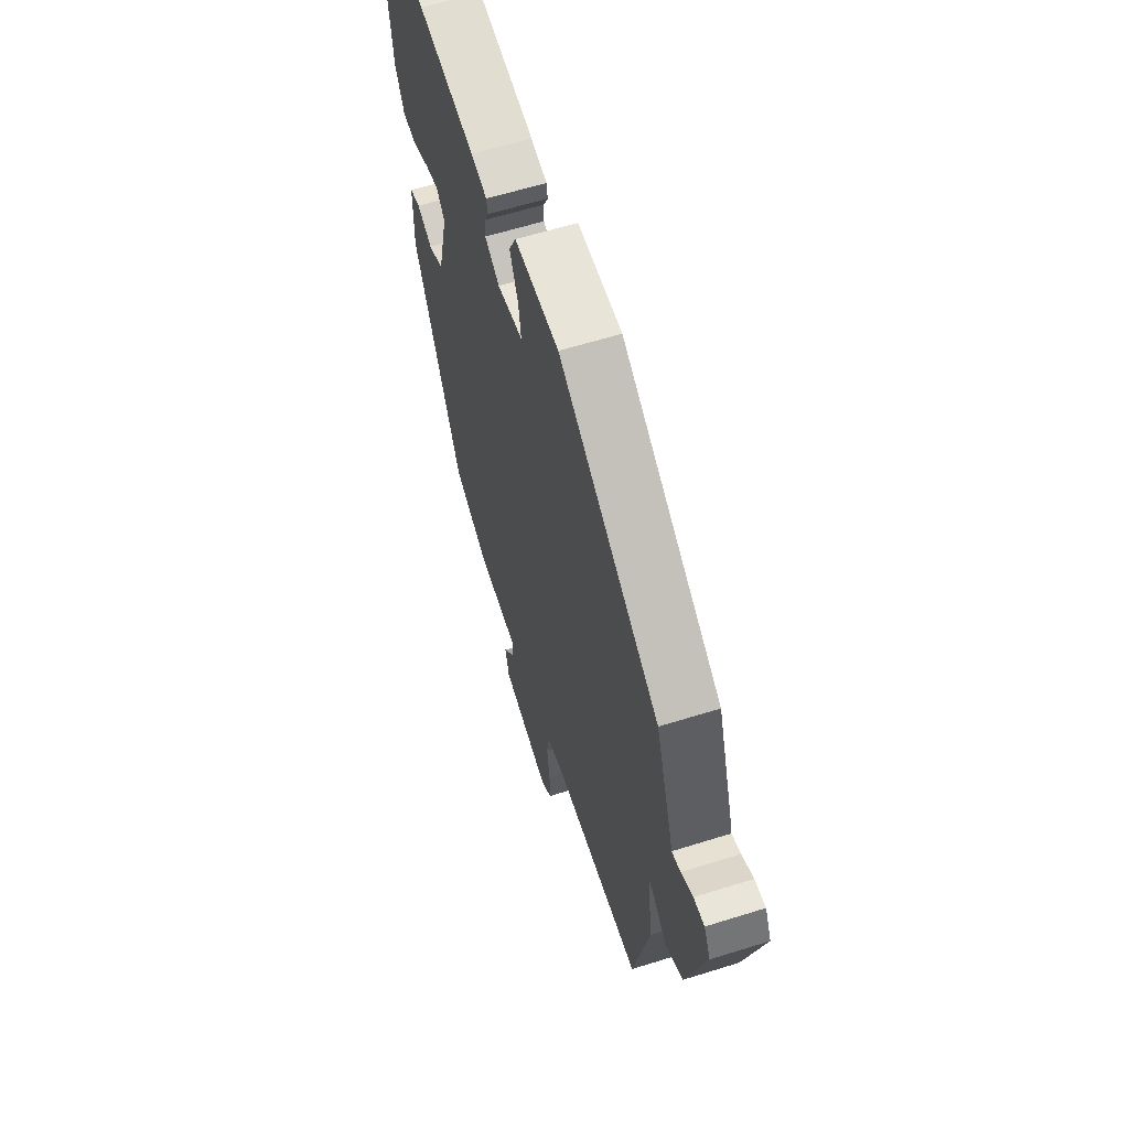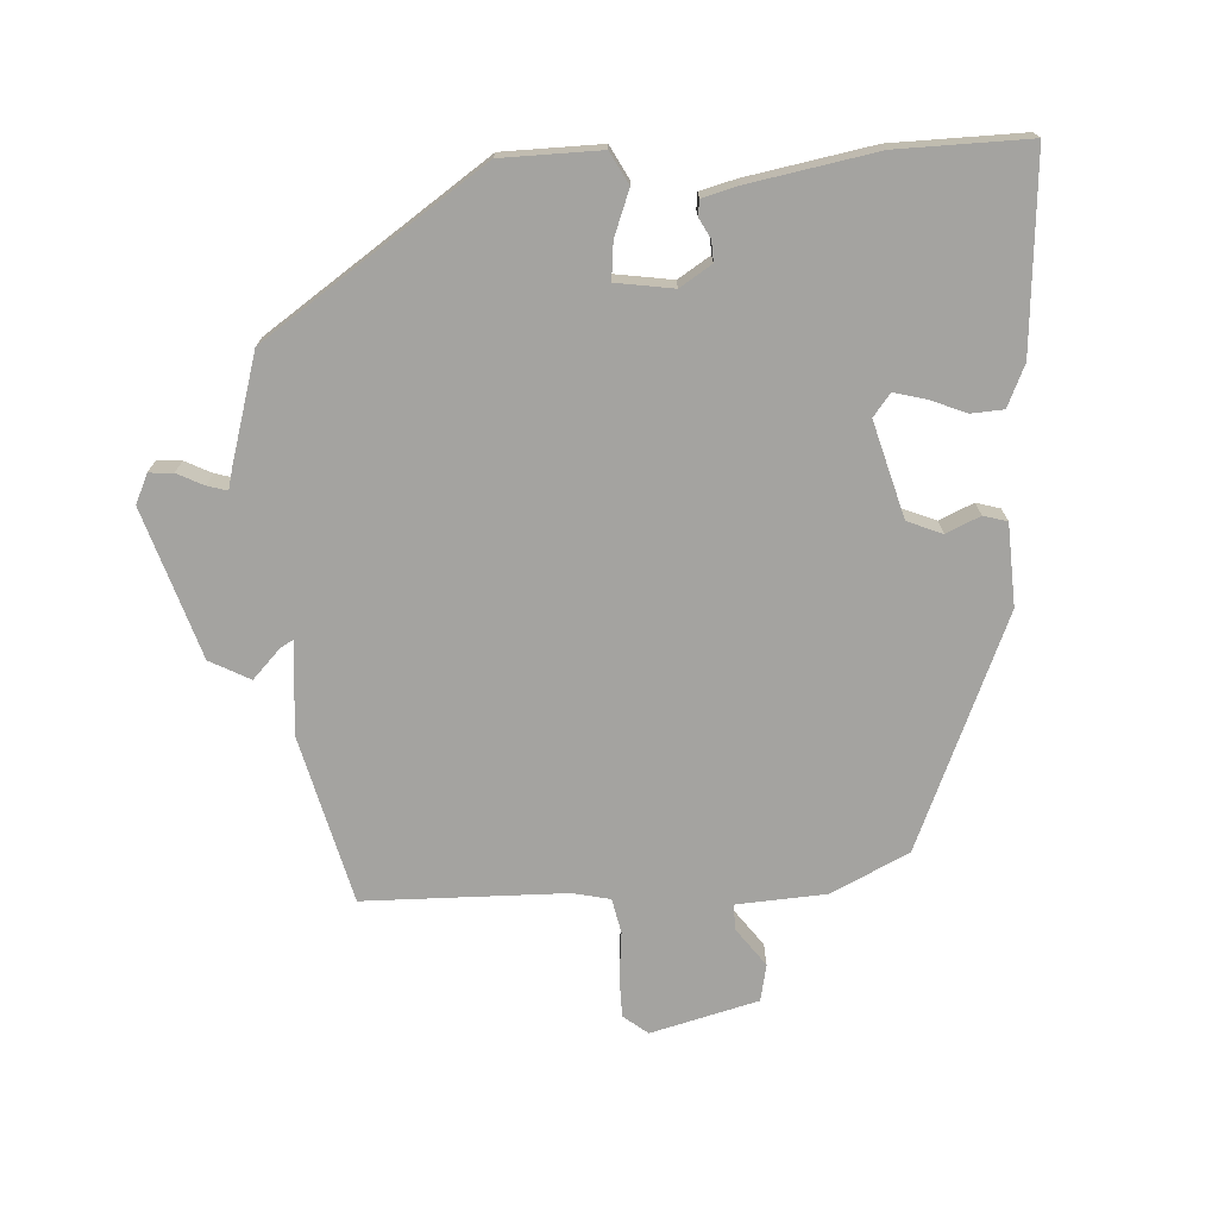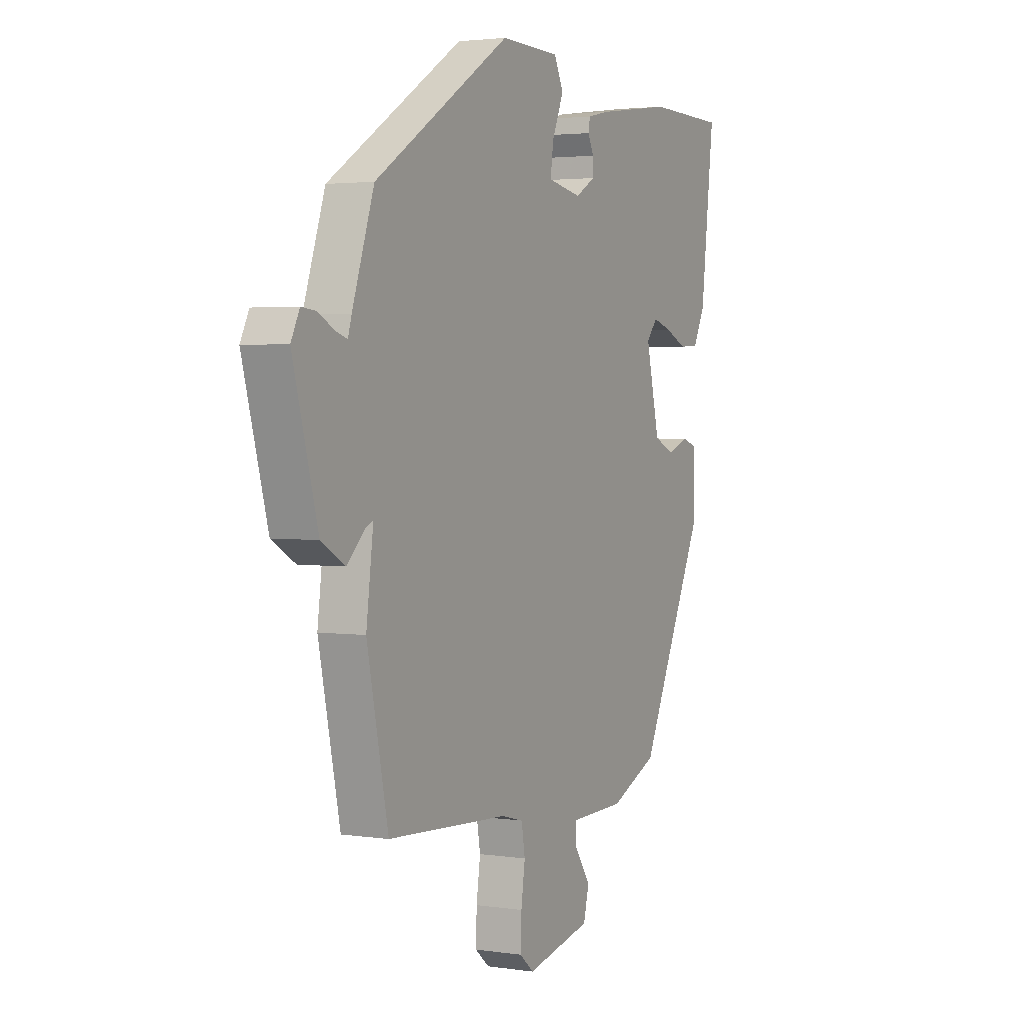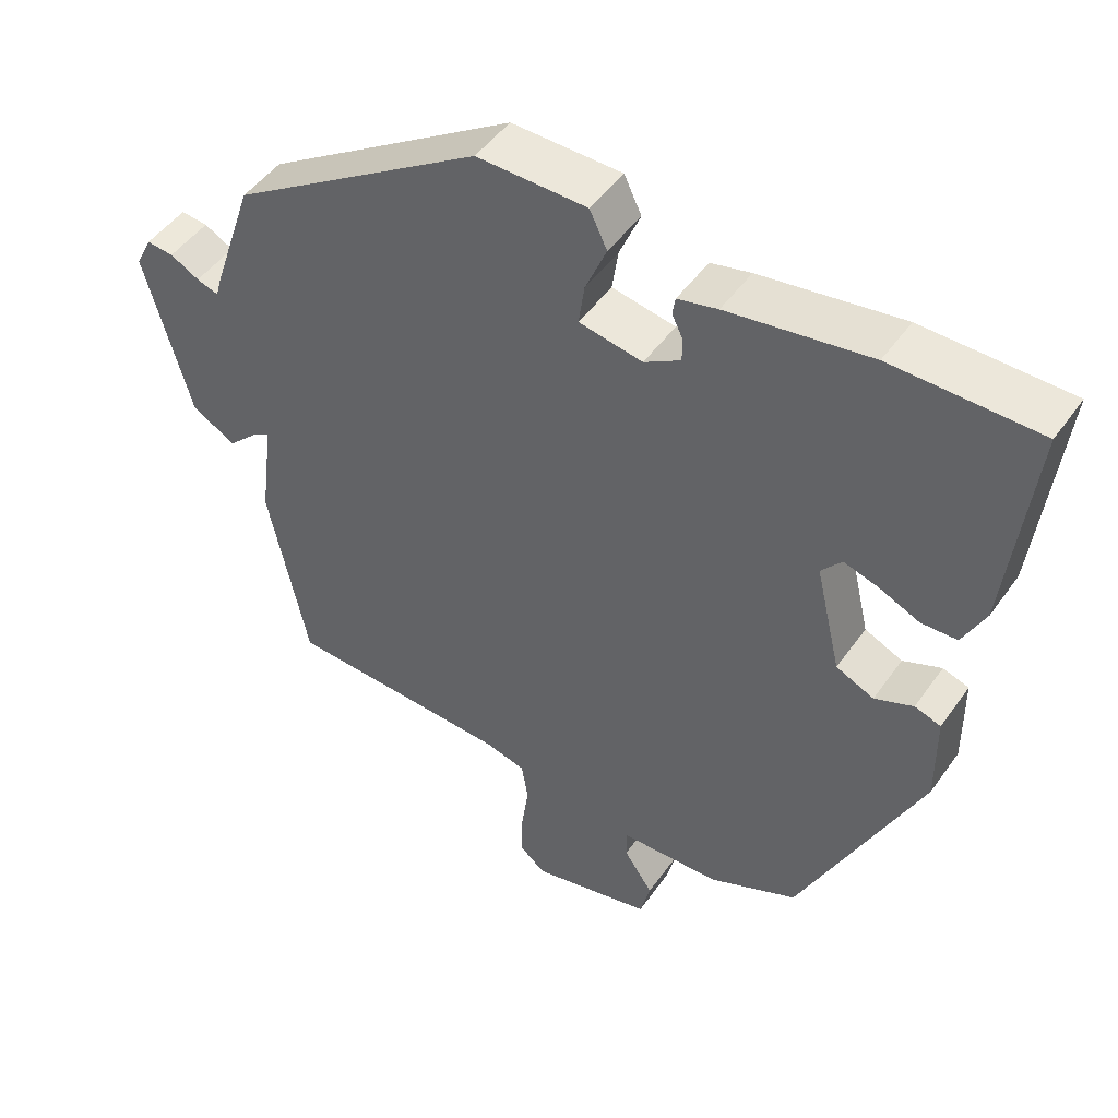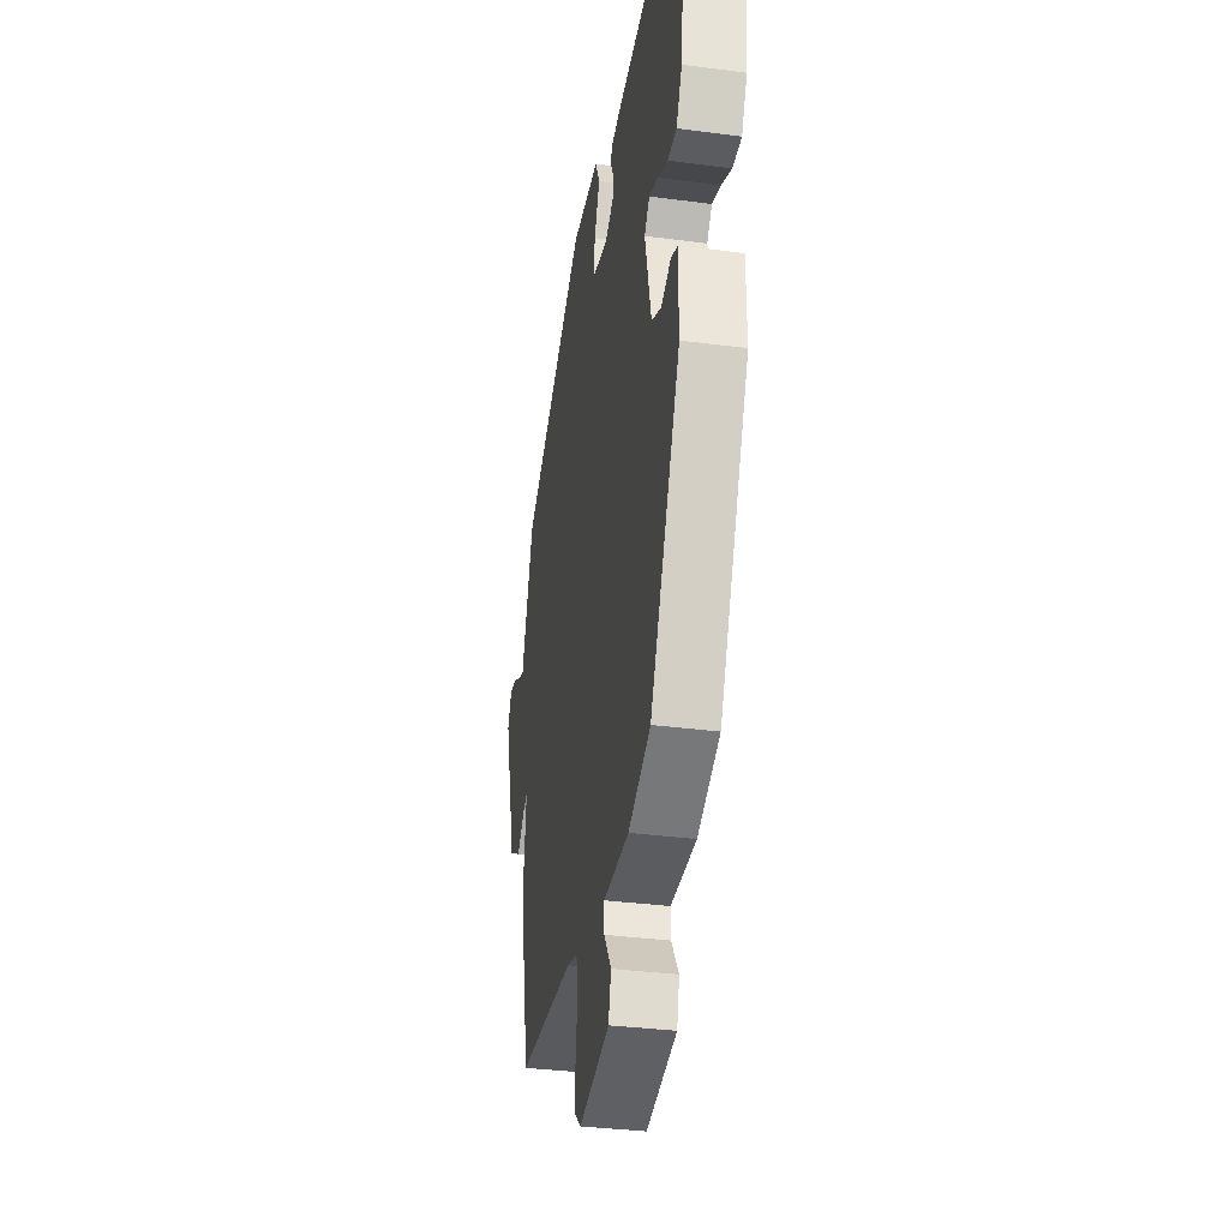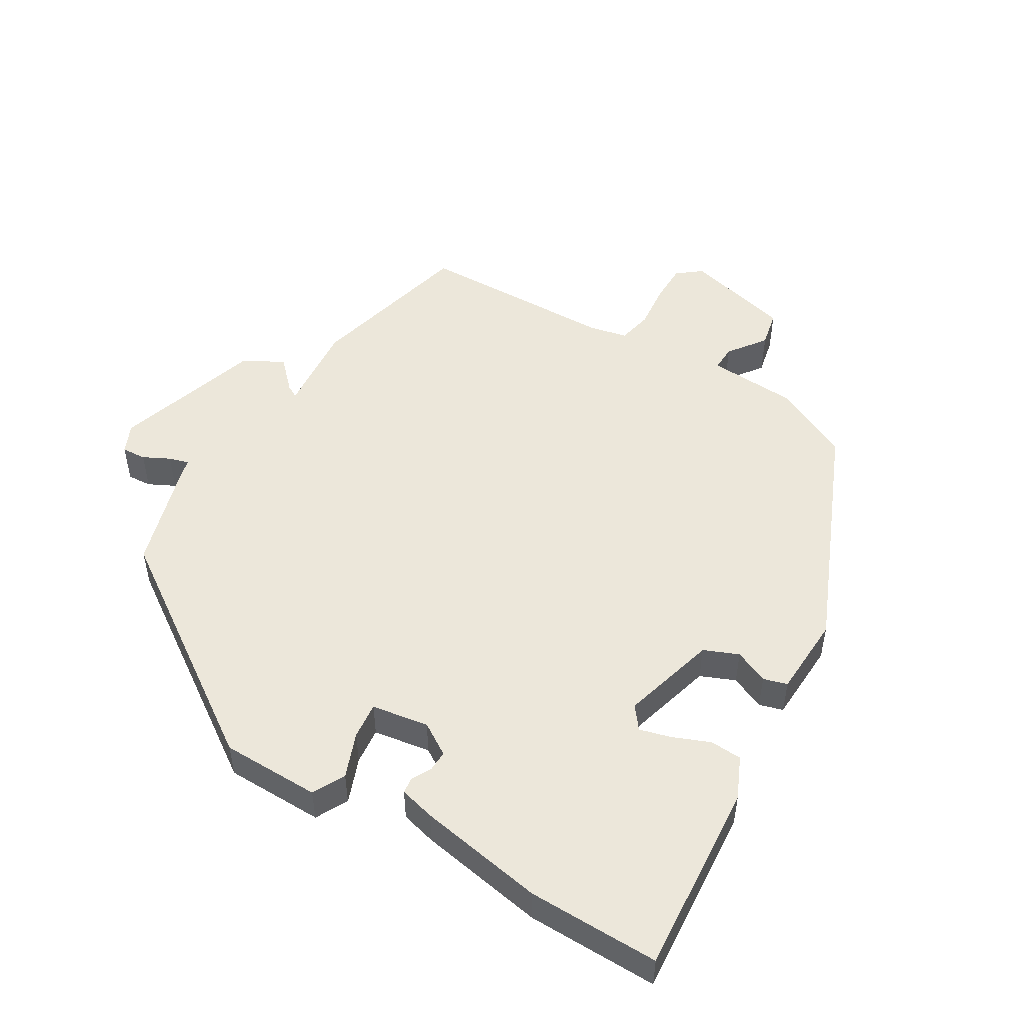
<metadata>
{"format":"obj","ext":"obj","renderer":"f3d","projection":"perspective","resolution":1024,"background":"white","views":[{"elev":61.5,"azim":-107.7,"up":"+Z"},{"elev":-72.8,"azim":5.7,"up":"+Y"},{"elev":2.8,"azim":-62.7,"up":"+Z"},{"elev":47.8,"azim":33.5,"up":"+Z"},{"elev":-33.8,"azim":79.8,"up":"+Z"},{"elev":50.3,"azim":33.1,"up":"+Y"}]}
</metadata>
<code>
v 0.334 0.07 -0.49
v 0.213 0.07 -0.543
v 0.075 0.07 -0.546
v 0.075 0.07 -0.586
v 0.115 0.07 -0.645
v 0.101 0.07 -0.701
v -0.065 0.07 -0.737
v -0.101 0.07 -0.706
v -0.099 0.07 -0.644
v -0.089 0.07 -0.574
v -0.098 0.07 -0.52
v -0.155 0.07 -0.505
v -0.462 0.07 -0.487
v -0.516 0.07 -0.227
v -0.498 0.07 -0.087
v -0.518 0.07 -0.097
v -0.563 0.07 -0.14
v -0.623 0.07 -0.105
v -0.686 0.07 0.125
v -0.664 0.07 0.169
v -0.627 0.07 0.165
v -0.587 0.07 0.143
v -0.557 0.07 0.133
v -0.548 0.07 0.164
v -0.493 0.07 0.326
v -0.148 0.07 0.543
v 0.003 0.07 0.539
v 0.027 0.07 0.489
v -0.002 0.07 0.421
v -0.01 0.07 0.365
v 0.077 0.07 0.348
v 0.127 0.07 0.377
v 0.127 0.07 0.409
v 0.112 0.07 0.44
v 0.116 0.07 0.464
v 0.171 0.07 0.476
v 0.366 0.07 0.503
v 0.567 0.07 0.498
v 0.533 0.07 0.203
v 0.502 0.07 0.141
v 0.453 0.07 0.14
v 0.398 0.07 0.165
v 0.35 0.07 0.18
v 0.322 0.07 0.147
v 0.357 0.07 -0.001
v 0.409 0.07 -0.025
v 0.462 0.07 -0.004
v 0.498 0.07 -0.016
v 0.499 0.07 -0.141
v 0.334 0 -0.49
v 0.213 0 -0.543
v 0.075 0 -0.546
v 0.075 0 -0.586
v 0.115 0 -0.645
v 0.101 0 -0.701
v -0.065 0 -0.737
v -0.101 0 -0.706
v -0.099 0 -0.644
v -0.089 0 -0.574
v -0.098 0 -0.52
v -0.155 0 -0.505
v -0.462 0 -0.487
v -0.516 0 -0.227
v -0.498 0 -0.087
v -0.518 0 -0.097
v -0.563 0 -0.14
v -0.623 0 -0.105
v -0.686 0 0.125
v -0.664 0 0.169
v -0.627 0 0.165
v -0.587 0 0.143
v -0.557 0 0.133
v -0.548 0 0.164
v -0.493 0 0.326
v -0.148 0 0.543
v 0.003 0 0.539
v 0.027 0 0.489
v -0.002 0 0.421
v -0.01 0 0.365
v 0.077 0 0.348
v 0.127 0 0.377
v 0.127 0 0.409
v 0.112 0 0.44
v 0.116 0 0.464
v 0.171 0 0.476
v 0.366 0 0.503
v 0.567 0 0.498
v 0.533 0 0.203
v 0.502 0 0.141
v 0.453 0 0.14
v 0.398 0 0.165
v 0.35 0 0.18
v 0.322 0 0.147
v 0.357 0 -0.001
v 0.409 0 -0.025
v 0.462 0 -0.004
v 0.498 0 -0.016
v 0.499 0 -0.141
f 1 2 3
f 49 1 3
f 48 49 3
f 47 48 3
f 46 47 3
f 45 46 3
f 44 45 3
f 40 41 42
f 39 40 42
f 38 39 42
f 37 38 42
f 36 37 42
f 35 36 42
f 34 35 42
f 33 34 42
f 32 33 42 43
f 31 32 43 44
f 27 28 29
f 26 27 29
f 25 26 29
f 24 25 29
f 23 24 29
f 23 29 30
f 20 21 22
f 19 20 22
f 18 19 22
f 17 18 22
f 16 17 22
f 15 16 22 23
f 12 13 14 15
f 31 44 3
f 30 31 3
f 23 30 3
f 15 23 3
f 12 15 3
f 11 12 3
f 8 9 10
f 7 8 10
f 6 7 10
f 5 6 10
f 4 5 10
f 3 4 10 11
f 52 51 50
f 52 50 98
f 52 98 97
f 52 97 96
f 52 96 95
f 52 95 94
f 52 94 93
f 91 90 89
f 91 89 88
f 91 88 87
f 91 87 86
f 91 86 85
f 91 85 84
f 91 84 83
f 91 83 82
f 92 91 82 81
f 93 92 81 80
f 78 77 76
f 78 76 75
f 78 75 74
f 78 74 73
f 78 73 72
f 79 78 72
f 71 70 69
f 71 69 68
f 71 68 67
f 71 67 66
f 71 66 65
f 72 71 65 64
f 64 63 62 61
f 52 93 80
f 52 80 79
f 52 79 72
f 52 72 64
f 52 64 61
f 52 61 60
f 59 58 57
f 59 57 56
f 59 56 55
f 59 55 54
f 59 54 53
f 60 59 53 52
f 1 50 51 2
f 2 51 52 3
f 3 52 53 4
f 4 53 54 5
f 5 54 55 6
f 6 55 56 7
f 7 56 57 8
f 8 57 58 9
f 9 58 59 10
f 10 59 60 11
f 11 60 61 12
f 12 61 62 13
f 13 62 63 14
f 14 63 64 15
f 15 64 65 16
f 16 65 66 17
f 17 66 67 18
f 18 67 68 19
f 19 68 69 20
f 20 69 70 21
f 21 70 71 22
f 22 71 72 23
f 23 72 73 24
f 24 73 74 25
f 25 74 75 26
f 26 75 76 27
f 27 76 77 28
f 28 77 78 29
f 29 78 79 30
f 30 79 80 31
f 31 80 81 32
f 32 81 82 33
f 33 82 83 34
f 34 83 84 35
f 35 84 85 36
f 36 85 86 37
f 37 86 87 38
f 38 87 88 39
f 39 88 89 40
f 40 89 90 41
f 41 90 91 42
f 42 91 92 43
f 43 92 93 44
f 44 93 94 45
f 45 94 95 46
f 46 95 96 47
f 47 96 97 48
f 48 97 98 49
f 49 98 50 1

</code>
